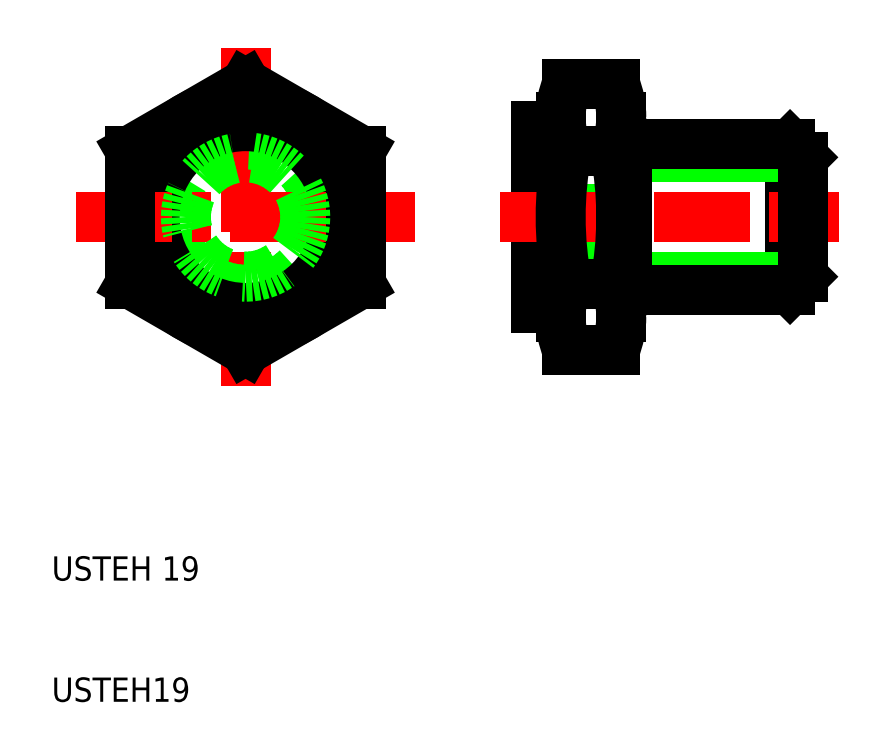
<metadata>
{"format":"dxf","ext":"dxf","renderer":"ezdxf+matplotlib","layout":"modelspace","background":"white","min_lineweight":24,"dpi":150}
</metadata>
<code>
0
SECTION
2
ENTITIES
0
LINE
8
CENTER
10
26
20
36.03
30
0
11
26
21
63.97
31
0
0
LINE
8
0
10
54
20
57.5
30
0
11
54
21
42.5
31
0
0
CIRCLE
8
0
10
26
20
50
30
0
40
6
0
LINE
8
0
10
26
20
60.97
30
0
11
16.5
21
55.48
31
0
0
LINE
8
0
10
35.5
20
55.48
30
0
11
26
21
60.97
31
0
0
CIRCLE
8
0
10
26
20
50
30
0
40
7.5
0
CIRCLE
8
0
10
26
20
50
30
0
40
9.5
0
LINE
8
0
10
70.93
20
56
30
0
11
72
21
54.93
31
0
0
LINE
8
0
10
70.93
20
56
30
0
11
70.93
21
44
31
0
0
LINE
8
0
10
57.5
20
56
30
0
11
57.5
21
54.93
31
0
0
LINE
8
0
10
57
20
58.23
30
0
11
57
21
54.93
31
0
0
ARC
8
0
10
49.68
20
58.23
30
0
40
7.325
50
338
51
0
0
ARC
8
0
10
59.32
20
58.23
30
0
40
7.325
50
180
51
202
0
LINE
8
0
10
50
20
57.5
30
0
11
50
21
42.5
31
0
0
LINE
8
0
10
52
20
57.5
30
0
11
52
21
42.5
31
0
0
LINE
8
CENTER
10
12.03
20
50
30
0
11
39.97
21
50
31
0
0
TEXT
8
0
10
10
20
10
30
0
40
2
1
USTEH19
0
TEXT
8
0
10
10
20
20
30
0
40
2
1
USTEH 19
0
CIRCLE
8
0
10
26
20
50
30
0
40
4.926
0
LINE
8
0
10
26
20
39.03
30
0
11
35.5
21
44.52
31
0
0
LINE
8
0
10
16.5
20
44.52
30
0
11
26
21
39.03
31
0
0
LINE
8
0
10
16.5
20
55.48
30
0
11
16.5
21
44.52
31
0
0
LINE
8
0
10
35.5
20
44.52
30
0
11
35.5
21
55.48
31
0
0
LINE
8
0
10
72
20
45.07
30
0
11
57.5
21
45.07
31
0
0
LINE
8
0
10
72
20
54.93
30
0
11
57.5
21
54.93
31
0
0
LINE
8
CENTER
10
47
20
50
30
0
11
75
21
50
31
0
0
LINE
8
0
10
57.5
20
44
30
0
11
70.93
21
44
31
0
0
LINE
8
0
10
57.5
20
45.07
30
0
11
57.5
21
44
31
0
0
LINE
8
0
10
57
20
45.07
30
0
11
57
21
41.77
31
0
0
ARC
8
0
10
49.68
20
41.77
30
0
40
7.325
50
0
51
21.99
0
ARC
8
0
10
59.32
20
41.77
30
0
40
7.325
50
158
51
180
0
LINE
8
0
10
52.53
20
39.03
30
0
11
56.47
21
39.03
31
0
0
LINE
8
0
10
52
20
42.5
30
0
11
50
21
42.5
31
0
0
LINE
8
0
10
52
20
42.5
30
0
11
54
21
42.5
31
0
0
LINE
8
0
10
52
20
42.5
30
0
11
52
21
41.77
31
0
0
ARC
8
0
10
59.32
20
41.77
30
0
40
7.325
50
180
51
202
0
ARC
8
0
10
49.68
20
41.77
30
0
40
7.325
50
338
51
0
0
LINE
8
0
10
52.53
20
55.48
30
0
11
56.47
21
55.48
31
0
0
LINE
8
0
10
52.53
20
44.52
30
0
11
56.47
21
44.52
31
0
0
ARC
8
0
10
80.5
20
50
30
0
40
28.5
50
168.9
51
191.1
0
LINE
8
0
10
57
20
54.93
30
0
11
57
21
45.07
31
0
0
LINE
8
0
10
57.5
20
54.93
30
0
11
57.5
21
45.07
31
0
0
ARC
8
0
10
28.5
20
50
30
0
40
28.5
50
348.9
51
11.1
0
LINE
8
0
10
57.5
20
45.07
30
0
11
57
21
45.07
31
0
0
LINE
8
0
10
57.5
20
54.93
30
0
11
57
21
54.93
31
0
0
LINE
8
0
10
70.93
20
44
30
0
11
72
21
45.07
31
0
0
LINE
8
0
10
72
20
54.93
30
0
11
72
21
45.07
31
0
0
LINE
8
0
10
57.5
20
56
30
0
11
70.93
21
56
31
0
0
LINE
8
0
10
52.53
20
60.97
30
0
11
56.47
21
60.97
31
0
0
LINE
8
0
10
52
20
57.5
30
0
11
50
21
57.5
31
0
0
LINE
8
0
10
52
20
57.5
30
0
11
54
21
57.5
31
0
0
ARC
8
0
10
59.32
20
58.23
30
0
40
7.325
50
158
51
180
0
LINE
8
0
10
52
20
58.23
30
0
11
52
21
57.5
31
0
0
ARC
8
0
10
49.68
20
58.23
30
0
40
7.325
50
0
51
21.99
0
ENDSEC
0
EOF

</code>
